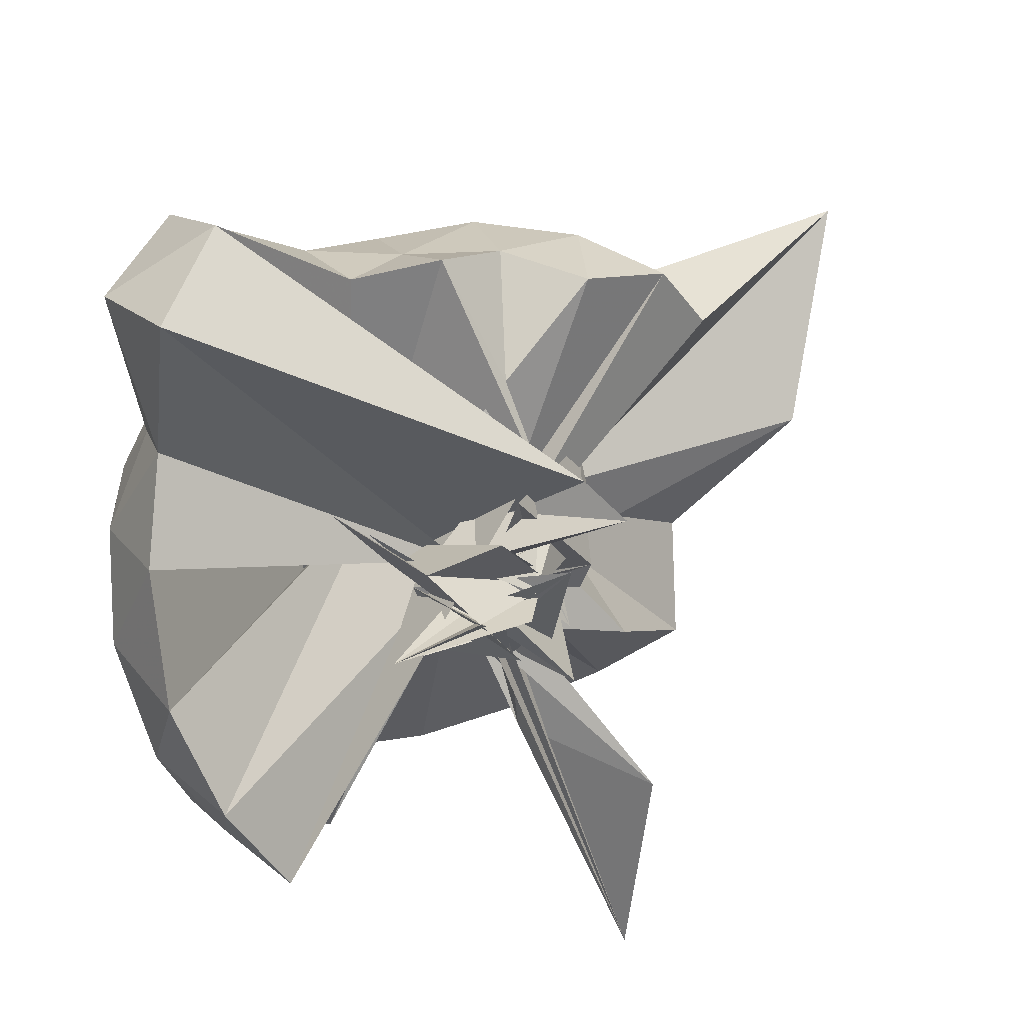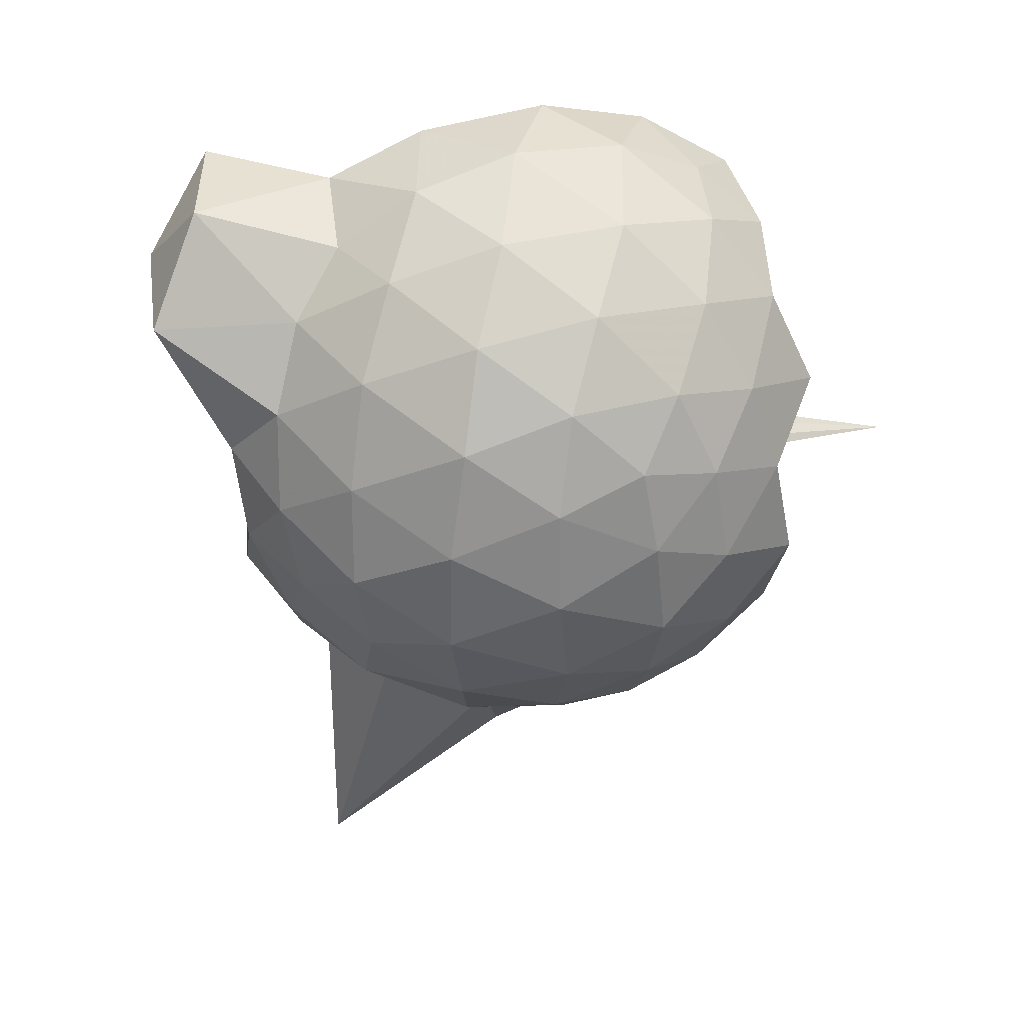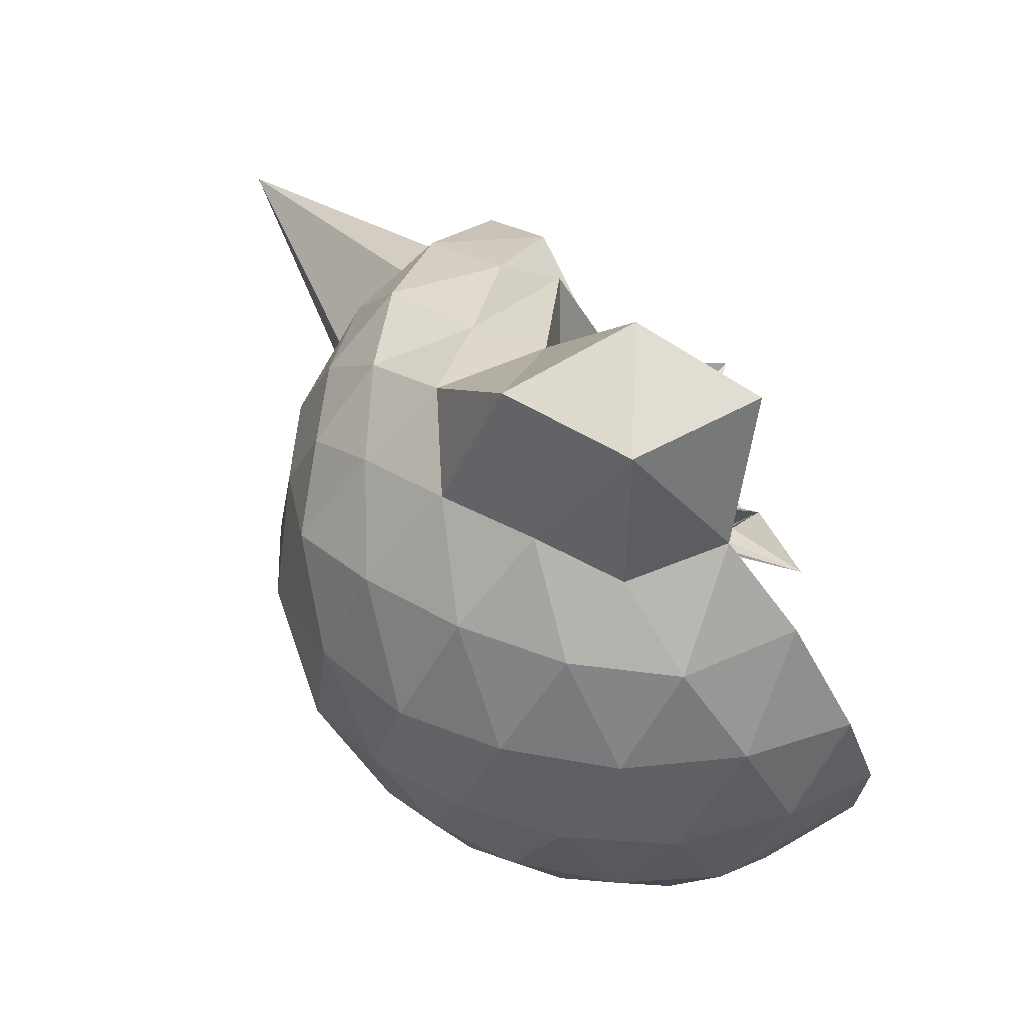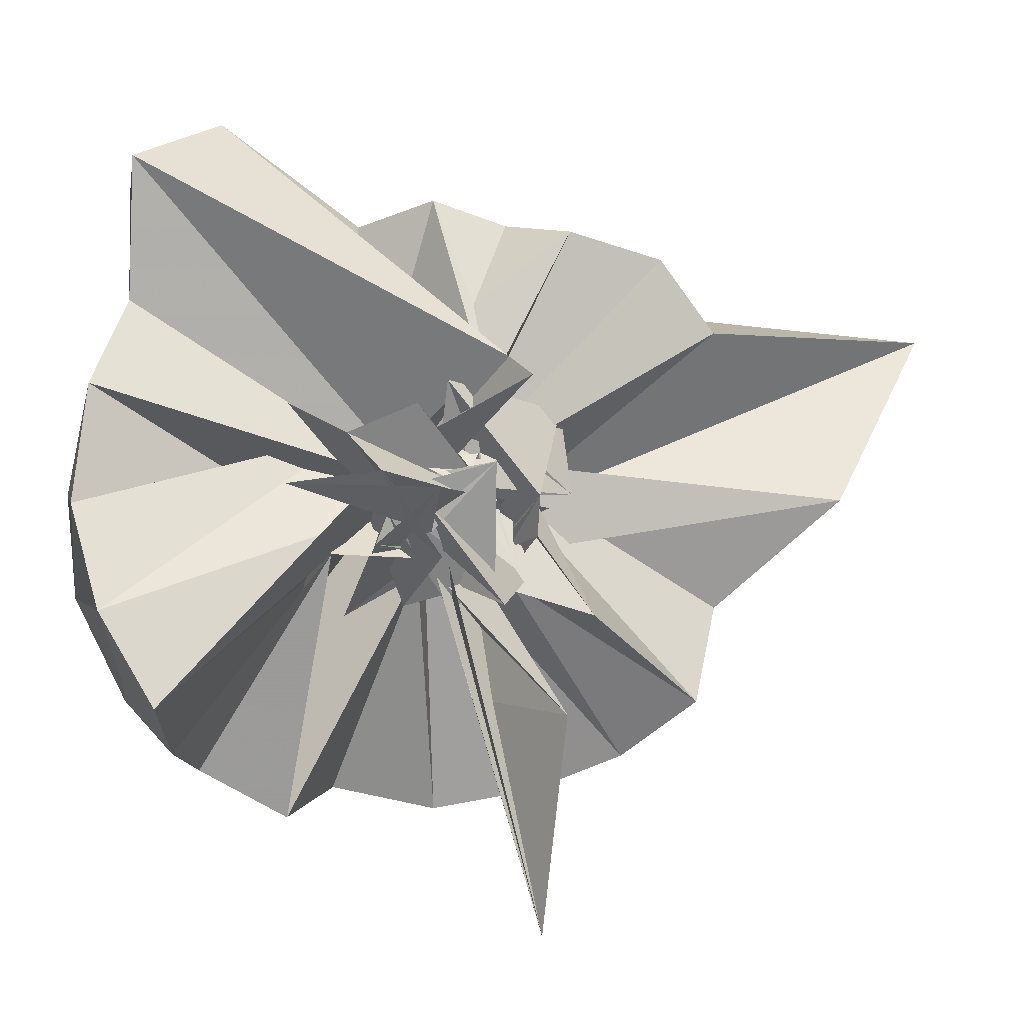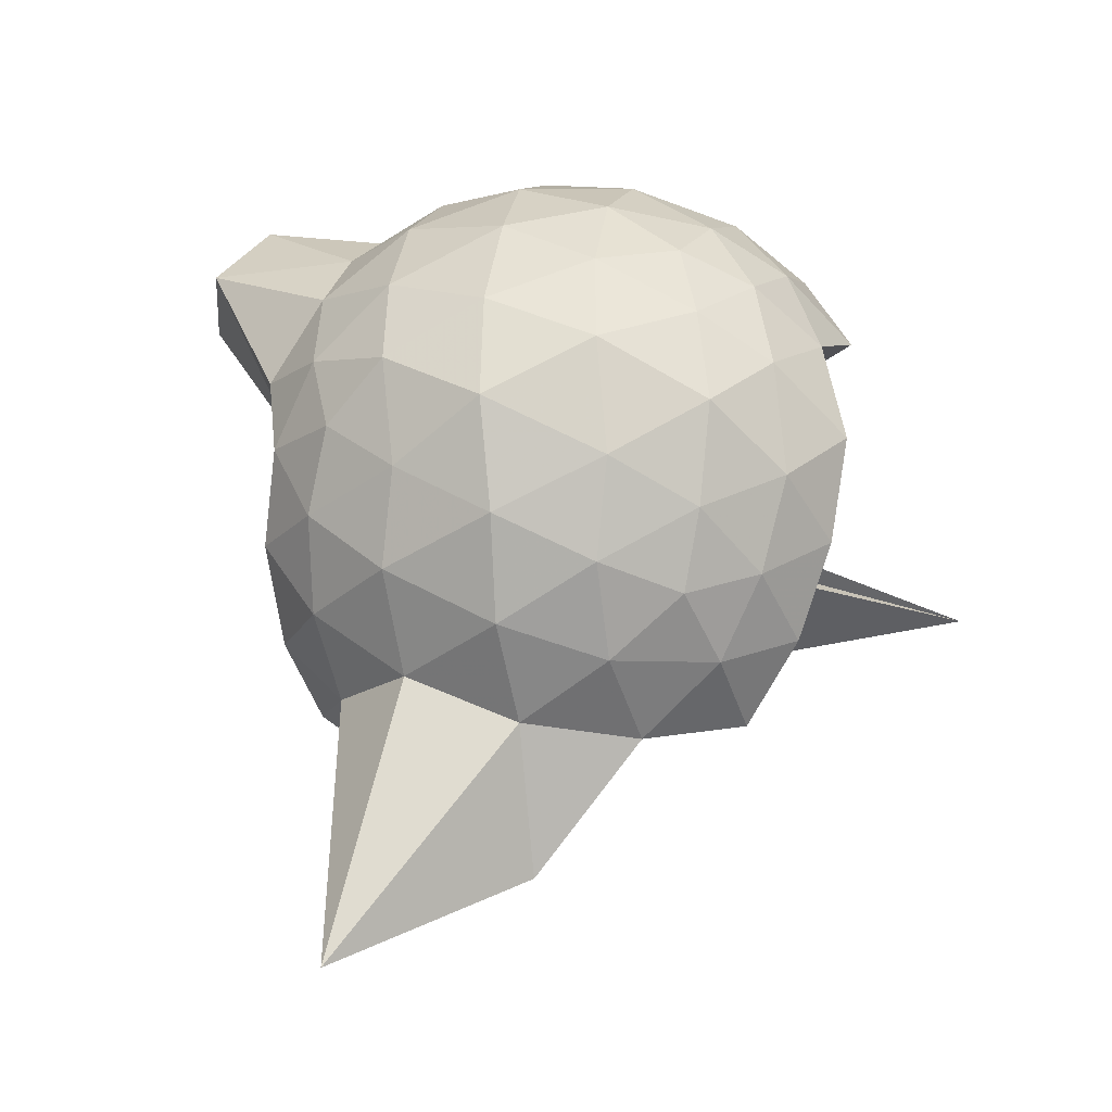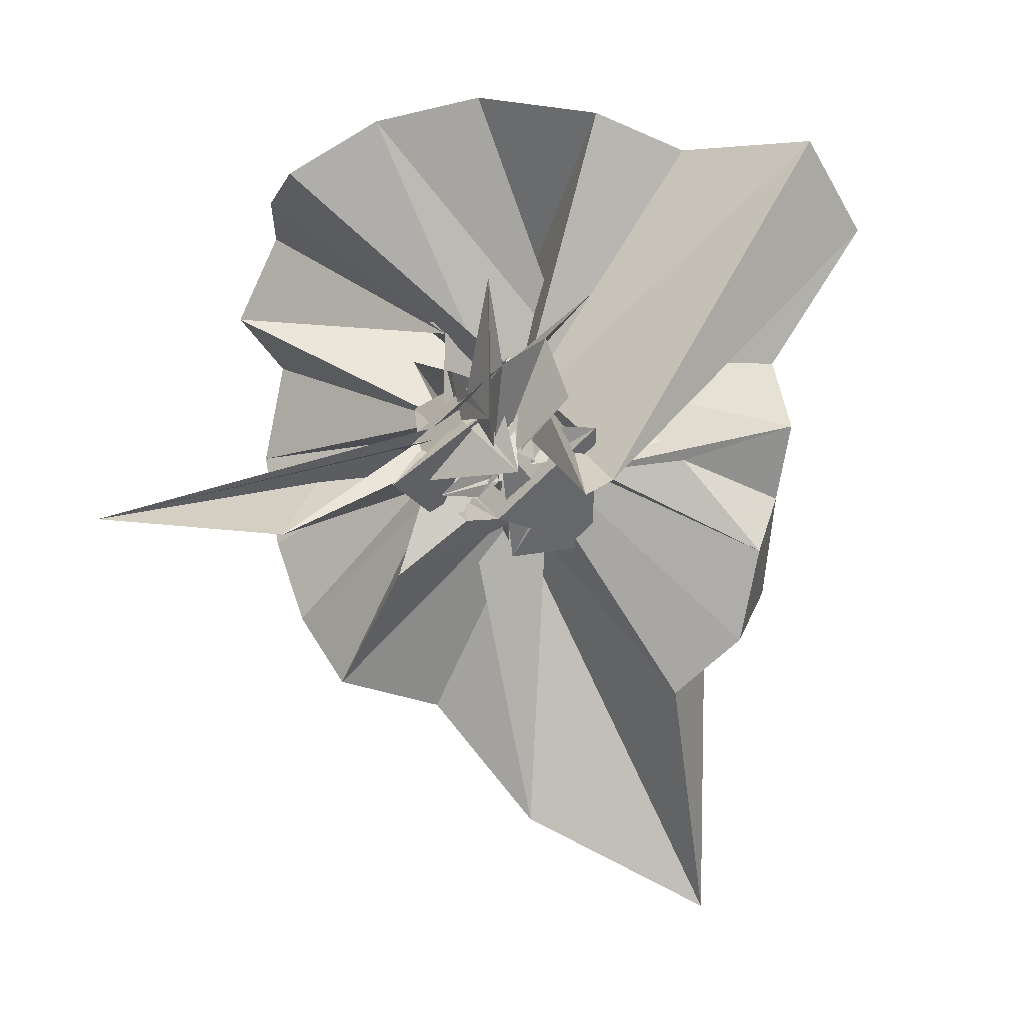
<metadata>
{"format":"obj","ext":"obj","renderer":"f3d","projection":"perspective","resolution":1024,"background":"white","views":[{"elev":33.4,"azim":-111.4,"up":"+Z"},{"elev":49.2,"azim":101.3,"up":"+Y"},{"elev":35.5,"azim":164.6,"up":"+Z"},{"elev":-0.0,"azim":-89.2,"up":"+Z"},{"elev":-16.8,"azim":103.6,"up":"+Y"},{"elev":-8.9,"azim":-77.5,"up":"+Y"}]}
</metadata>
<code>
v -0.1314 -0.4616 1.111
v 0.09535 -0.366 0.5649
v 0.9133 -0.2638 1.356
v 0.8275 -0.03203 1.432
v 0.6849 0.2196 1.458
v 0.5001 0.4208 1.435
v 0.3056 0.5509 1.354
v 0.04629 0.5796 1.444
v 0.01873 -0.234 0.92
v 0.0628 -0.5501 0.655
v -0.1791 -0.2686 0.8785
v 0.1988 -0.06771 0.9005
v -0.2546 -0.2539 1.138
v 0.04848 -0.4596 0.7796
v -0.106 -0.4151 1.005
v -0.2029 -0.3739 0.9151
v 0.09057 -0.6758 0.8913
v -0.04616 -0.2892 0.8906
v 0.2979 -1.092 1.365
v 0.5046 -0.9527 1.43
v 0.6849 -0.7439 1.458
v 0.8251 -0.4946 1.434
v 0.9948 -0.1067 1.169
v 0.8771 0.1618 1.193
v 0.6968 0.413 1.192
v 0.4639 0.5915 1.162
v 0.1915 0.6998 1.144
v -0.1162 0.6648 1.201
v 0.3596 0.0781 0.802
v -0.2112 -0.4896 0.5892
v 0.1384 0.2139 1.193
v -0.2081 -0.05842 1.059
v -0.1163 -0.4578 0.8725
v 0.006996 -0.2952 0.8948
v -0.1474 -0.2423 0.9814
v 0.1473 -0.6422 1.132
v -0.1756 -0.3331 1.205
v 0.2077 -0.4398 0.8276
v 0.7908 -1.756 1.37
v 0.6912 -0.9419 1.184
v 0.8792 -0.6837 1.195
v 0.9678 -0.4176 1.142
v 0.9785 0.04941 0.8838
v 0.8358 0.3289 0.8697
v 0.6225 0.542 0.8758
v 0.3442 0.6828 0.8629
v 0.02934 0.7516 0.8884
v -0.2832 0.6814 0.8672
v 0.1953 -0.04458 1.067
v 0.0571 -0.06428 0.9604
v -0.2297 -0.3199 0.7203
v -0.3339 -0.1626 0.9546
v -0.3679 0.09293 0.9192
v 0.4748 -0.7567 0.8257
v 0.07976 -0.4783 0.7571
v -0.09295 -0.5858 0.8887
v 0.1778 -0.4272 0.7115
v 0.4201 -1.477 0.8768
v 0.6192 -1.075 0.8705
v 0.839 -0.8501 0.8807
v 0.9766 -0.5758 0.8611
v 1.046 -0.2604 0.8753
v 0.8776 0.1802 0.5912
v 0.7063 0.4162 0.5909
v 0.4709 0.5785 0.5646
v 0.1777 0.6667 0.5449
v -0.1286 0.6985 0.6028
v -0.4058 0.5866 0.5817
v -0.009892 -0.1267 0.833
v 0.08528 -0.1965 0.5749
v -0.04913 -0.07315 0.9127
v -0.1604 -0.2883 0.7878
v -0.3111 -0.3192 0.9093
v 0.2035 -0.01612 0.5383
v 0.1122 -0.5123 0.69
v -0.03324 -0.5785 0.7751
v 0.158 -0.4072 0.9918
v 0.4682 -1.105 0.5548
v 0.7098 -0.9371 0.5946
v 0.8776 -0.7048 0.5909
v 0.9586 -0.4301 0.5422
v 0.9819 -0.09452 0.5655
v 0.7315 0.2461 0.3773
v 0.5424 0.3911 0.3172
v 0.2846 0.5084 0.2849
v 0.01085 0.585 0.3087
v -0.2496 0.549 0.3882
v -0.4398 0.4308 0.3226
v -0.09092 -0.3943 1.221
v -0.1016 -0.4613 0.6523
v -0.229 -0.4678 0.9799
v -0.141 -0.2106 0.7668
v -0.14 -0.1328 0.7523
v -0.09593 -0.1967 0.9271
v 0.1278 -0.5371 0.9419
v -0.001877 -0.7375 0.5522
v 0.2768 -1.041 0.289
v 0.5412 -0.9168 0.3163
v 0.7338 -0.7683 0.3796
v 0.8082 -0.5485 0.3193
v 0.8601 -0.2603 0.2771
v 0.8104 0.02167 0.3173
v 0.7494 -0.2618 1.57
v 0.6372 -0.01205 1.632
v 0.5703 0.3783 1.846
v 0.32 0.6248 1.771
v -0.0223 0.5588 1.844
v 0.5048 0.2149 0.5295
v 0.08942 -0.1812 0.8285
v -0.0617 -0.09248 0.9643
v -0.05199 -0.5091 0.818
v -0.1148 -0.2692 0.9817
v 0.1562 -0.2757 1.059
v 0.07686 -0.3152 0.9207
v 0.2451 -0.9356 1.575
v 0.4623 -0.7653 1.624
v 0.6372 -0.5149 1.63
v 0.4809 -0.2454 1.651
v 0.3365 -0.04876 1.682
v 0.2273 0.3402 1.967
v -0.2288 -0.5022 1.265
v -0.3658 -0.5668 1.209
v 0.04211 -0.2888 1.084
v -0.1207 -0.5114 0.7149
v 0.0316 -0.397 1.107
v 0.1644 -0.6709 1.649
v 0.3405 -0.4822 1.685
v 0.2354 -0.2736 1.748
v 0.2979 0.01103 0.7406
v -0.02721 -0.3588 1.048
v 0.05679 -0.1521 1.156
v 0.07753 -0.3956 1.431
v 0.6089 0.1655 0.1849
v 0.3781 0.2896 0.1217
v 0.08484 0.3865 0.1057
v -0.1902 0.4211 0.1794
v 0.4553 -0.1182 0.8406
v -0.0411 -0.3355 0.5698
v -0.1855 -0.1377 0.8928
v -0.03805 -0.2506 0.8161
v 0.02543 -0.2961 0.7248
v 0.01363 -0.3334 0.6729
v 0.0255 -0.5013 0.6441
v 0.3695 -0.8229 0.1211
v 0.6089 -0.6902 0.1848
v 0.6586 -0.4245 0.1003
v 0.6836 -0.1003 0.1251
v 0.4307 0.0357 0.01992
v 0.1546 0.1432 -0.03639
v -0.1242 -0.00918 0.726
v -0.06688 -0.3926 0.707
v 0.1127 -0.4558 0.5646
v -0.3879 -0.5913 -0.2826
v -0.1005 -0.3304 0.7055
v 0.1521 -0.3532 0.6561
v 0.4317 -0.5594 0.01092
v 0.4693 -0.2638 -0.04785
v 0.1217 -0.2335 0.6746
v 0.4281 0.1728 1.138
v -0.3984 -0.6587 0.3053
v -0.02174 -0.3942 0.3207
v 0.1987 -0.2475 0.7907
f 3 23 4
f 4 23 24
f 4 24 5
f 5 24 25
f 5 25 6
f 6 25 26
f 6 26 7
f 7 26 27
f 7 27 8
f 8 27 28
f 8 28 9
f 9 28 29
f 9 29 10
f 10 29 30
f 10 30 11
f 11 30 31
f 11 31 12
f 12 31 32
f 12 32 13
f 13 32 33
f 13 33 14
f 14 33 34
f 14 34 15
f 15 34 35
f 15 35 16
f 16 35 36
f 16 36 17
f 17 36 37
f 17 37 18
f 18 37 38
f 18 38 19
f 19 38 39
f 19 39 20
f 20 39 40
f 20 40 21
f 21 40 41
f 21 41 22
f 22 41 42
f 22 42 3
f 3 42 23
f 23 43 24
f 24 43 44
f 24 44 25
f 25 44 45
f 25 45 26
f 26 45 46
f 26 46 27
f 27 46 47
f 27 47 28
f 28 47 48
f 28 48 29
f 29 48 49
f 29 49 30
f 30 49 50
f 30 50 31
f 31 50 51
f 31 51 32
f 32 51 52
f 32 52 33
f 33 52 53
f 33 53 34
f 34 53 54
f 34 54 35
f 35 54 55
f 35 55 36
f 36 55 56
f 36 56 37
f 37 56 57
f 37 57 38
f 38 57 58
f 38 58 39
f 39 58 59
f 39 59 40
f 40 59 60
f 40 60 41
f 41 60 61
f 41 61 42
f 42 61 62
f 42 62 23
f 23 62 43
f 43 63 44
f 44 63 64
f 44 64 45
f 45 64 65
f 45 65 46
f 46 65 66
f 46 66 47
f 47 66 67
f 47 67 48
f 48 67 68
f 48 68 49
f 49 68 69
f 49 69 50
f 50 69 70
f 50 70 51
f 51 70 71
f 51 71 52
f 52 71 72
f 52 72 53
f 53 72 73
f 53 73 54
f 54 73 74
f 54 74 55
f 55 74 75
f 55 75 56
f 56 75 76
f 56 76 57
f 57 76 77
f 57 77 58
f 58 77 78
f 58 78 59
f 59 78 79
f 59 79 60
f 60 79 80
f 60 80 61
f 61 80 81
f 61 81 62
f 62 81 82
f 62 82 43
f 43 82 63
f 63 83 64
f 64 83 84
f 64 84 65
f 65 84 85
f 65 85 66
f 66 85 86
f 66 86 67
f 67 86 87
f 67 87 68
f 68 87 88
f 68 88 69
f 69 88 89
f 69 89 70
f 70 89 90
f 70 90 71
f 71 90 91
f 71 91 72
f 72 91 92
f 72 92 73
f 73 92 93
f 73 93 74
f 74 93 94
f 74 94 75
f 75 94 95
f 75 95 76
f 76 95 96
f 76 96 77
f 77 96 97
f 77 97 78
f 78 97 98
f 78 98 79
f 79 98 99
f 79 99 80
f 80 99 100
f 80 100 81
f 81 100 101
f 81 101 82
f 82 101 102
f 82 102 63
f 63 102 83
f 103 104 118
f 104 119 118
f 104 105 119
f 105 120 119
f 105 106 120
f 106 107 120
f 107 121 120
f 107 108 121
f 108 122 121
f 108 109 122
f 109 110 122
f 110 123 122
f 110 111 123
f 111 124 123
f 111 112 124
f 112 113 124
f 113 125 124
f 113 114 125
f 114 126 125
f 114 115 126
f 115 116 126
f 116 127 126
f 116 117 127
f 117 118 127
f 117 103 118
f 118 119 128
f 119 129 128
f 119 120 129
f 120 121 129
f 121 130 129
f 121 122 130
f 122 123 130
f 123 131 130
f 123 124 131
f 124 125 131
f 125 132 131
f 125 126 132
f 126 127 132
f 127 128 132
f 127 118 128
f 133 148 134
f 134 148 149
f 134 149 135
f 135 149 150
f 135 150 136
f 136 150 137
f 137 150 151
f 137 151 138
f 138 151 152
f 138 152 139
f 139 152 140
f 140 152 153
f 140 153 141
f 141 153 154
f 141 154 142
f 142 154 143
f 143 154 155
f 143 155 144
f 144 155 156
f 144 156 145
f 145 156 146
f 146 156 157
f 146 157 147
f 147 157 148
f 147 148 133
f 148 158 149
f 149 158 159
f 149 159 150
f 150 159 151
f 151 159 160
f 151 160 152
f 152 160 153
f 153 160 161
f 153 161 154
f 154 161 155
f 155 161 162
f 155 162 156
f 156 162 157
f 157 162 158
f 157 158 148
f 3 4 103
f 103 4 104
f 4 5 104
f 104 5 105
f 5 6 105
f 105 6 106
f 6 7 106
f 7 8 106
f 106 8 107
f 8 9 107
f 107 9 108
f 9 10 108
f 108 10 109
f 10 11 109
f 11 12 109
f 109 12 110
f 12 13 110
f 110 13 111
f 13 14 111
f 111 14 112
f 14 15 112
f 15 16 112
f 112 16 113
f 16 17 113
f 113 17 114
f 17 18 114
f 114 18 115
f 18 19 115
f 19 20 115
f 115 20 116
f 20 21 116
f 116 21 117
f 21 22 117
f 117 22 103
f 22 3 103
f 83 133 84
f 84 133 134
f 84 134 85
f 85 134 135
f 85 135 86
f 86 135 136
f 86 136 87
f 87 136 88
f 88 136 137
f 88 137 89
f 89 137 138
f 89 138 90
f 90 138 139
f 90 139 91
f 91 139 92
f 92 139 140
f 92 140 93
f 93 140 141
f 93 141 94
f 94 141 142
f 94 142 95
f 95 142 96
f 96 142 143
f 96 143 97
f 97 143 144
f 97 144 98
f 98 144 145
f 98 145 99
f 99 145 100
f 100 145 146
f 100 146 101
f 101 146 147
f 101 147 102
f 102 147 133
f 102 133 83
f 128 129 1
f 129 130 1
f 130 131 1
f 131 132 1
f 132 128 1
f 159 158 2
f 160 159 2
f 161 160 2
f 162 161 2
f 158 162 2

</code>
